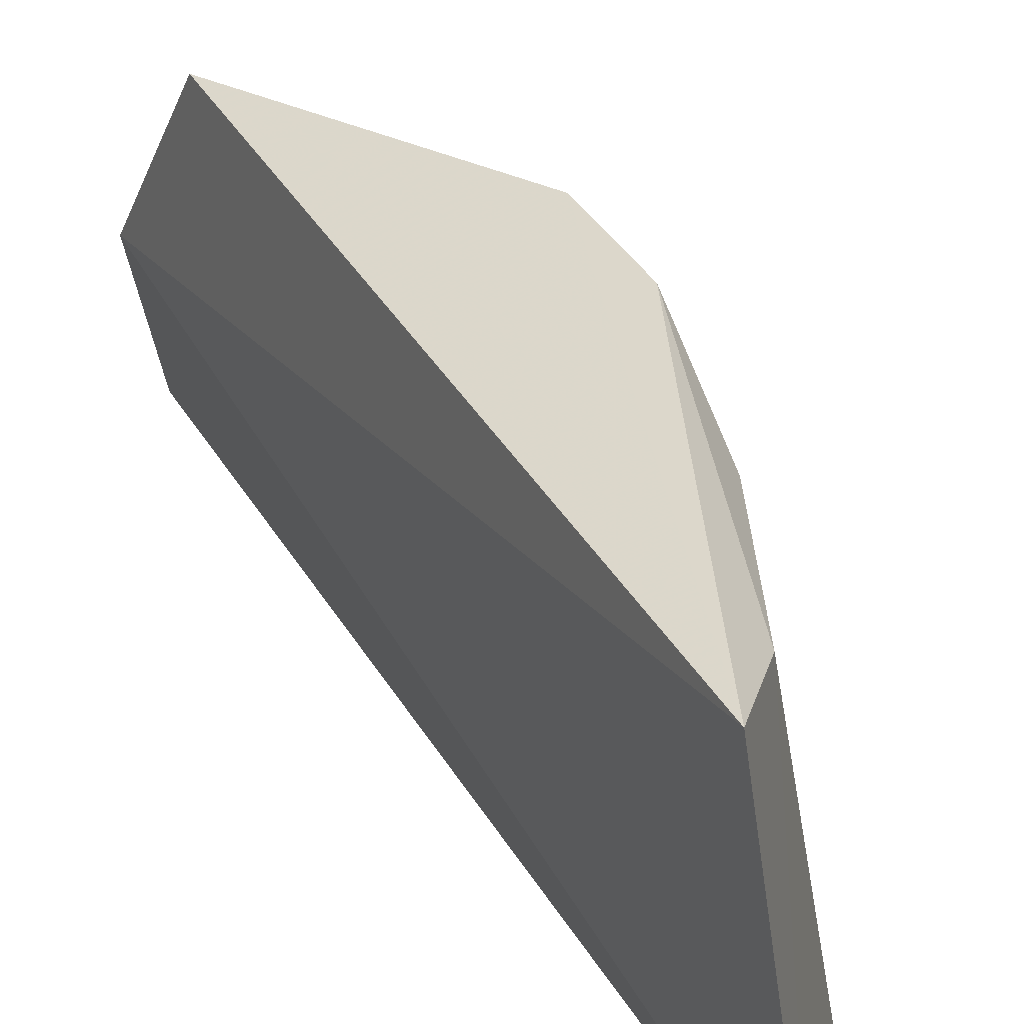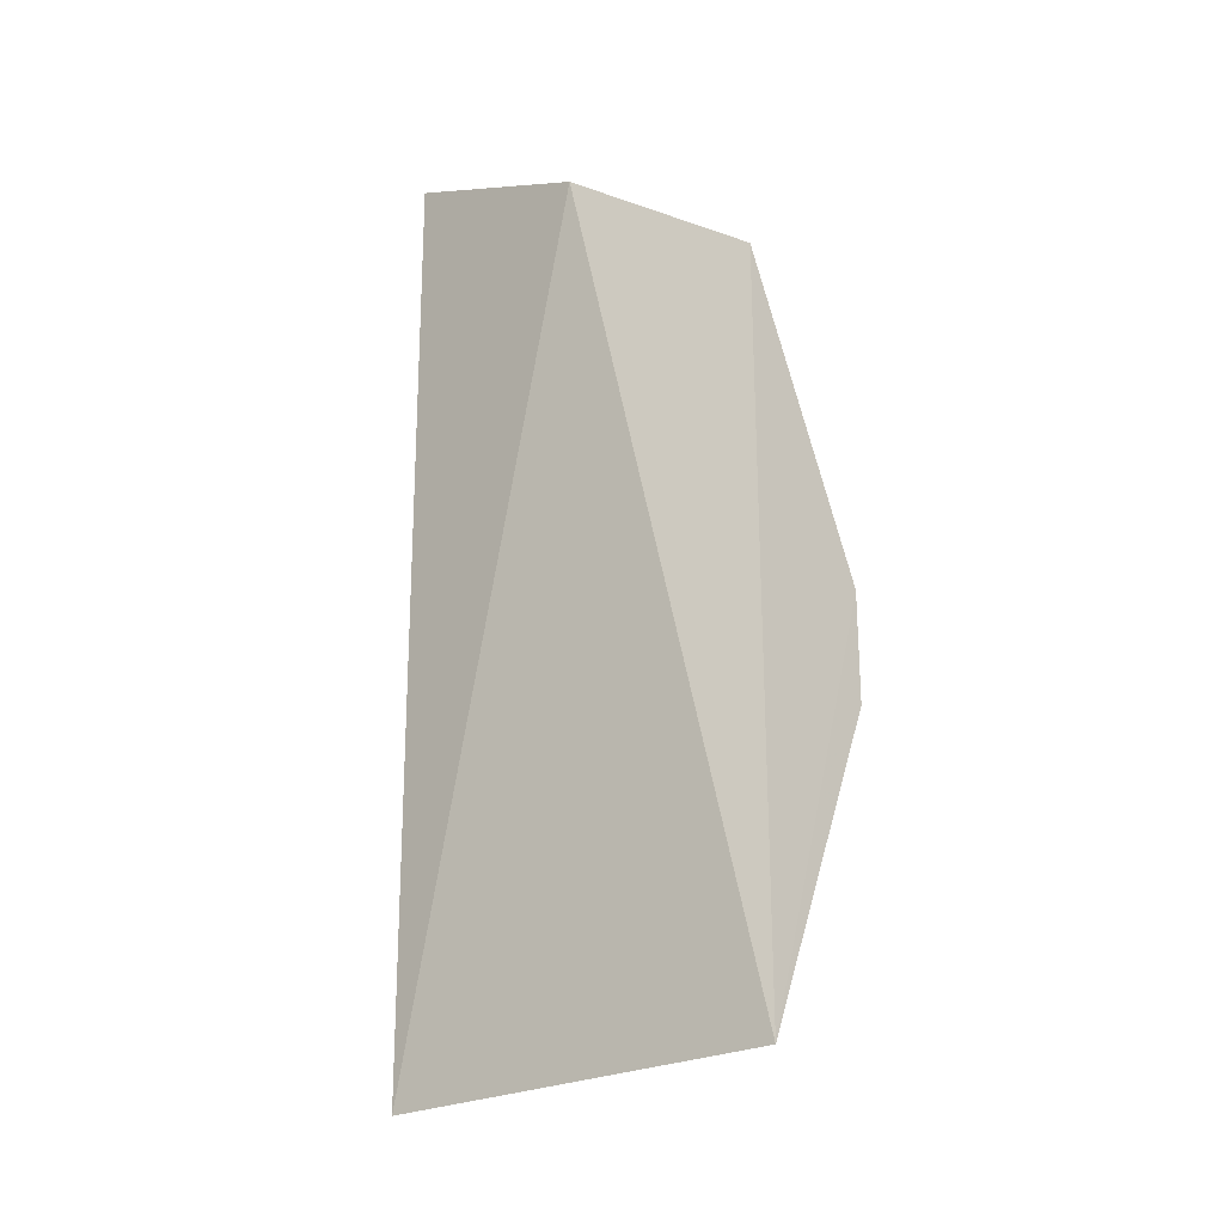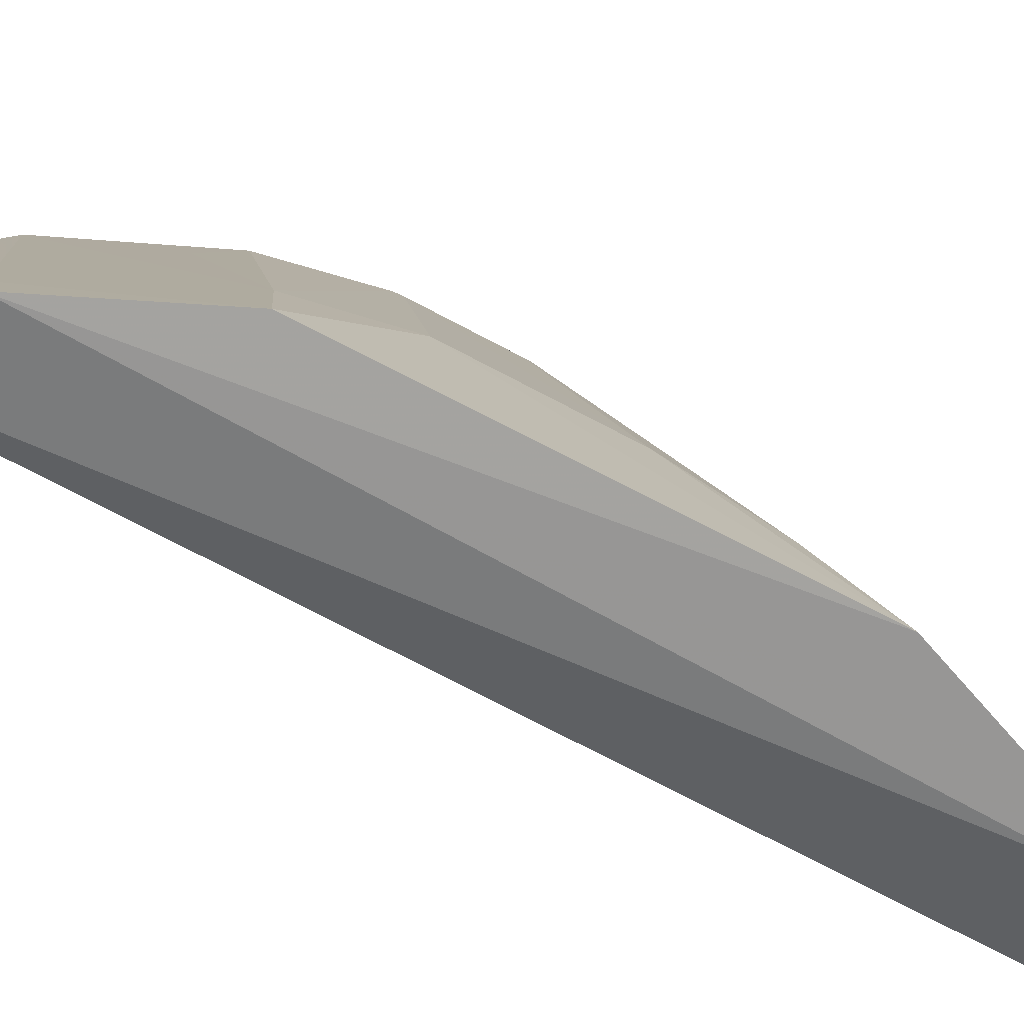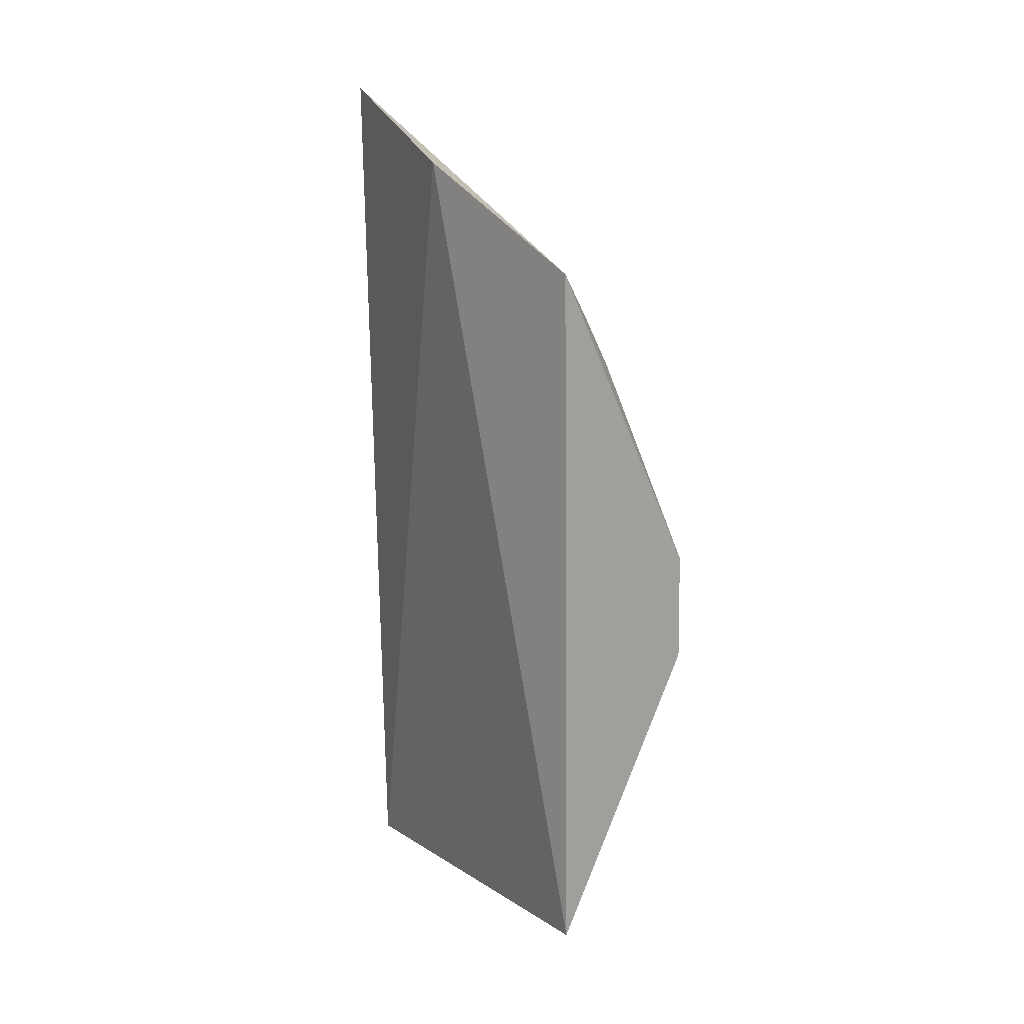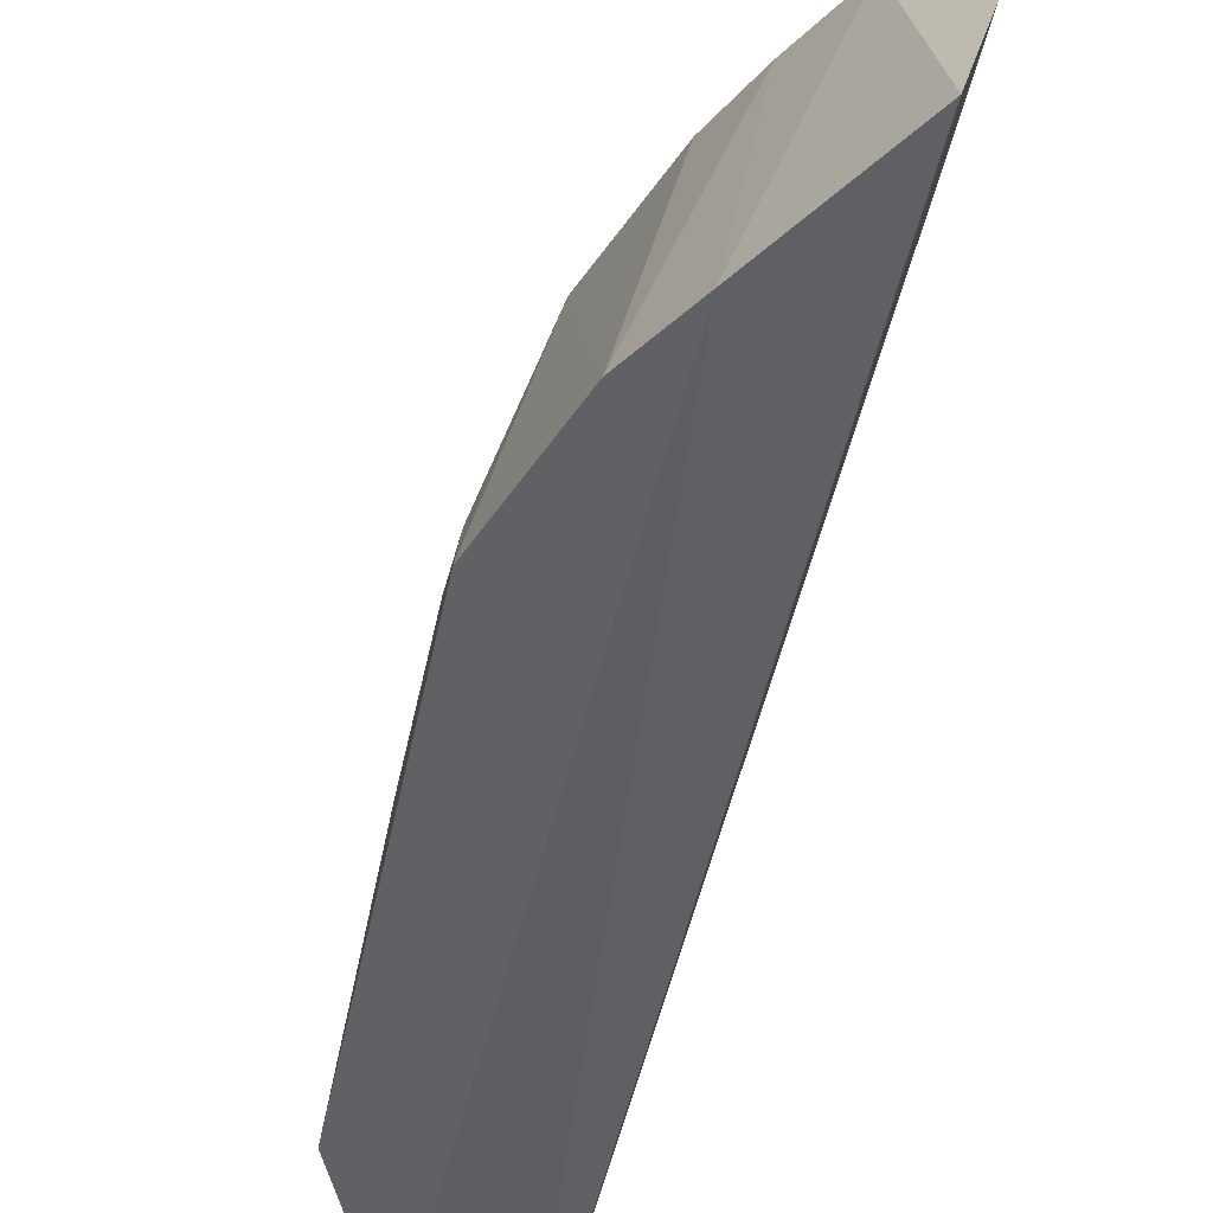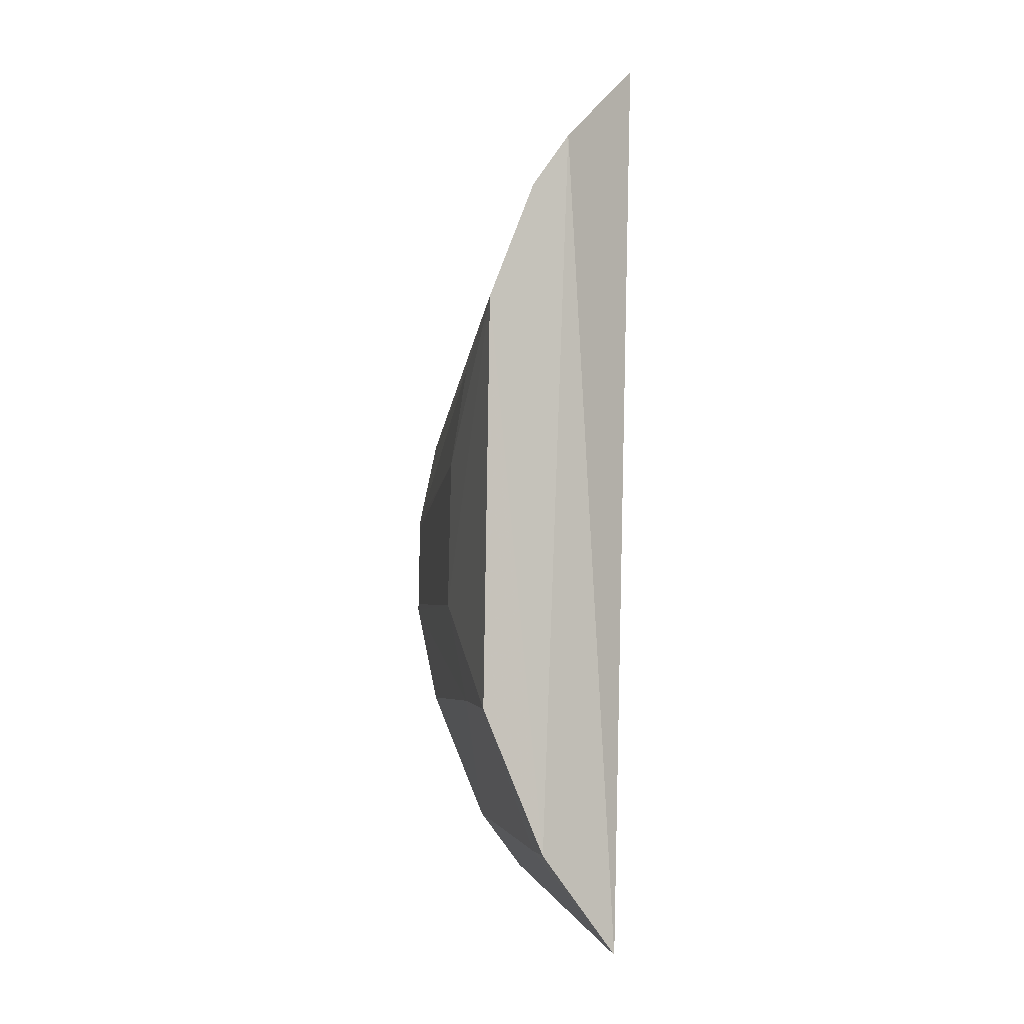
<metadata>
{"format":"obj","ext":"obj","renderer":"f3d","projection":"perspective","resolution":1024,"background":"white","views":[{"elev":37.8,"azim":-26.2,"up":"+Z"},{"elev":-19.1,"azim":-64.0,"up":"+Y"},{"elev":-71.2,"azim":63.2,"up":"+Z"},{"elev":17.4,"azim":-40.2,"up":"+Y"},{"elev":-49.7,"azim":169.2,"up":"+Z"},{"elev":-2.7,"azim":159.5,"up":"+Y"}]}
</metadata>
<code>
v 0.1199 -0.1381 0.0103
v 0.1724 -0.07903 -0.1008
v 0.1511 -0.0243 0.02204
v 0.1237 0.1005 -0.08878
v 0.132 -0.1475 -0.09486
v 0.1711 0.03118 -0.1024
v 0.118 0.05855 0.009486
v 0.1513 -0.08181 0.003989
v 0.1554 -0.1186 -0.1008
v 0.1107 0.08401 -0.03727
v 0.1677 -0.05165 -0.05696
v 0.1584 0.06246 -0.1017
v 0.1516 -0.05369 0.02211
v 0.1526 -0.1193 -0.08632
v 0.1671 -0.01082 -0.05806
v 0.1672 -0.07852 -0.07176
v 0.1479 0.07705 -0.1011
v 0.1389 0.03025 0.003484
v 0.1356 -0.1197 0.003894
v 0.1524 -0.05176 0.01934
v 0.1679 0.01482 -0.07425
v 0.1301 0.04461 0.004466
v 0.1518 -0.0007367 0.003037
v 0.1503 -0.09139 -0.01133
v 0.1518 -0.02616 0.01934
f 7 1 3
f 9 6 2
f 10 5 1
f 10 4 5
f 10 7 4
f 10 1 7
f 11 2 6
f 12 6 9
f 13 3 1
f 14 5 9
f 14 9 2
f 15 11 6
f 16 2 11
f 16 13 8
f 16 11 13
f 17 4 7
f 17 5 4
f 17 12 9
f 17 9 5
f 18 7 3
f 19 13 1
f 19 8 13
f 19 1 5
f 19 5 14
f 19 14 2
f 19 2 16
f 20 13 11
f 20 3 13
f 20 11 15
f 21 15 6
f 21 3 15
f 22 17 7
f 22 12 17
f 22 18 12
f 22 7 18
f 23 6 12
f 23 12 18
f 23 21 6
f 23 18 3
f 23 3 21
f 24 19 16
f 24 16 8
f 24 8 19
f 25 20 15
f 25 15 3
f 25 3 20

</code>
